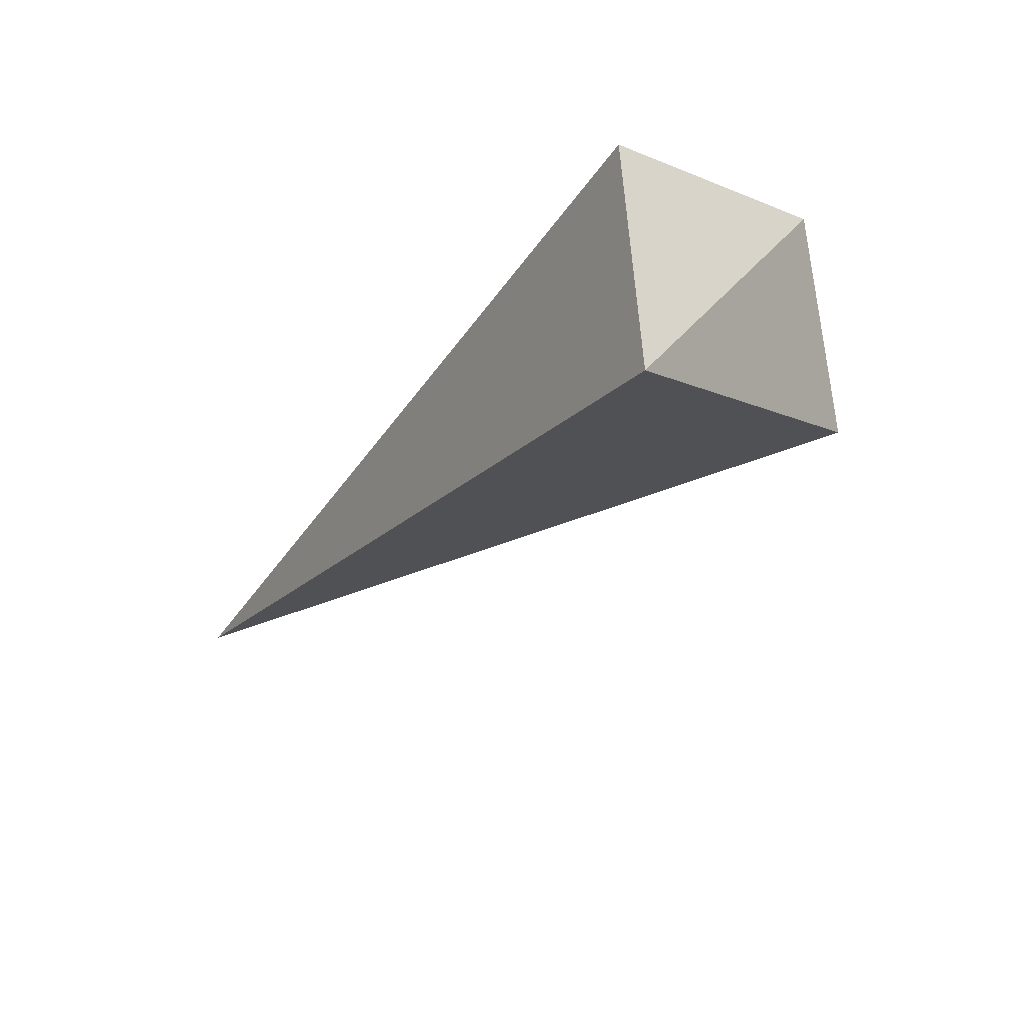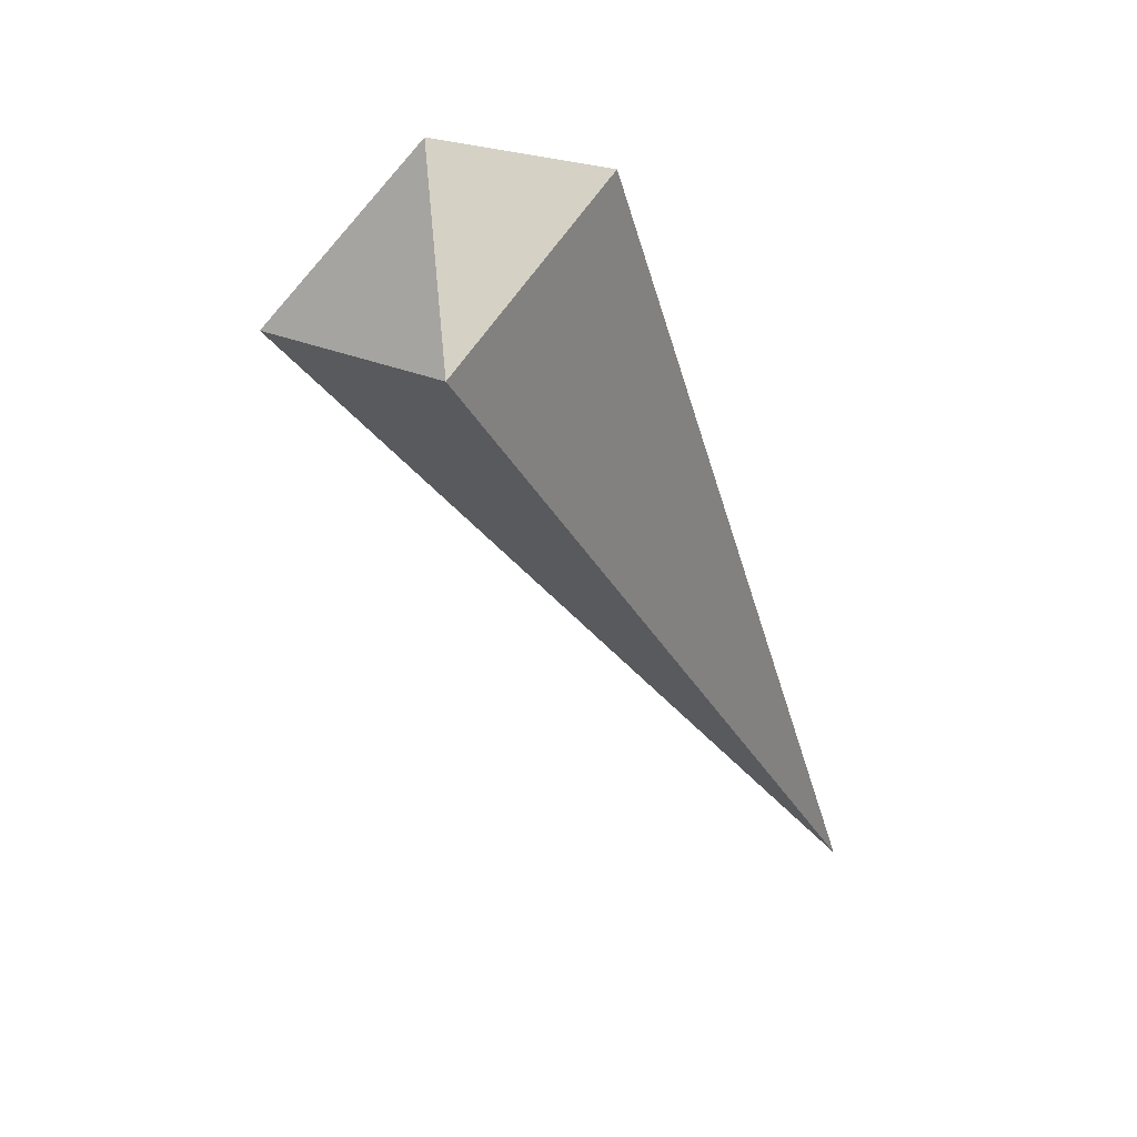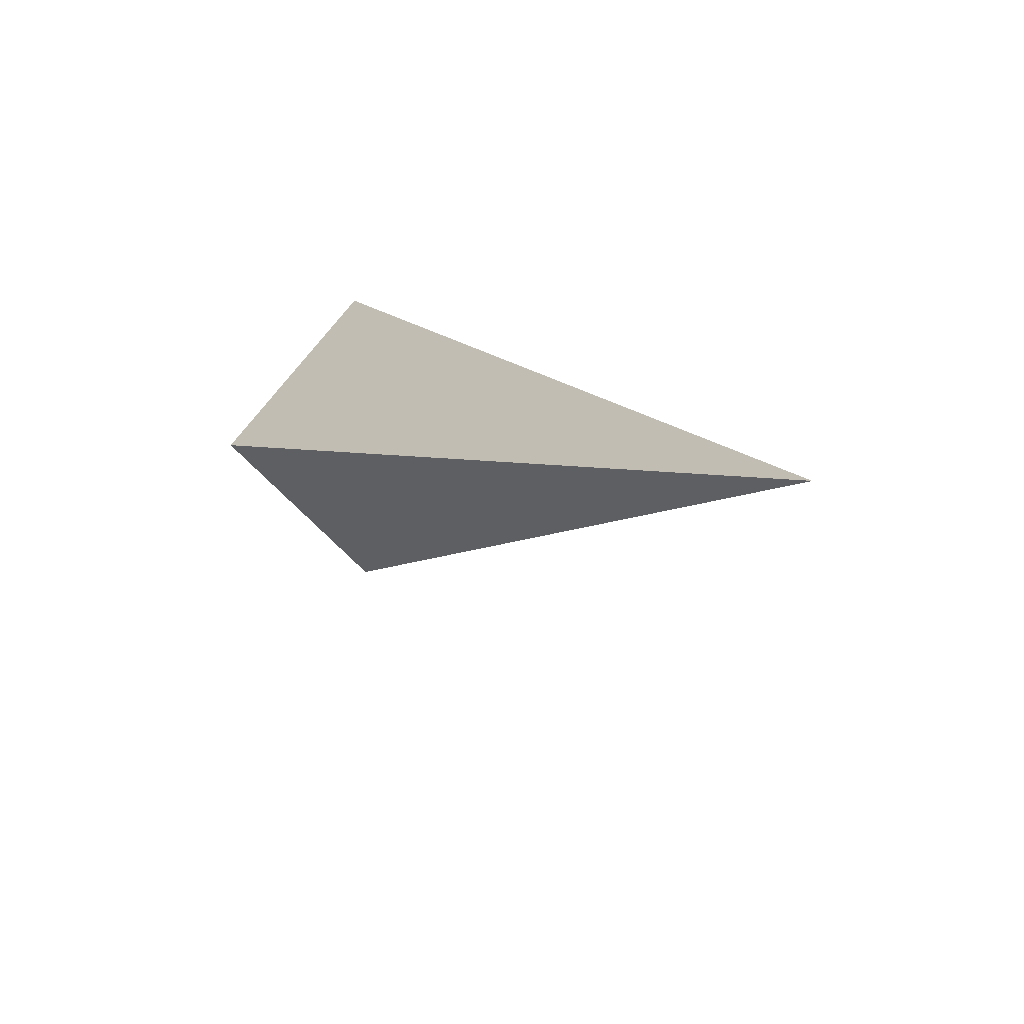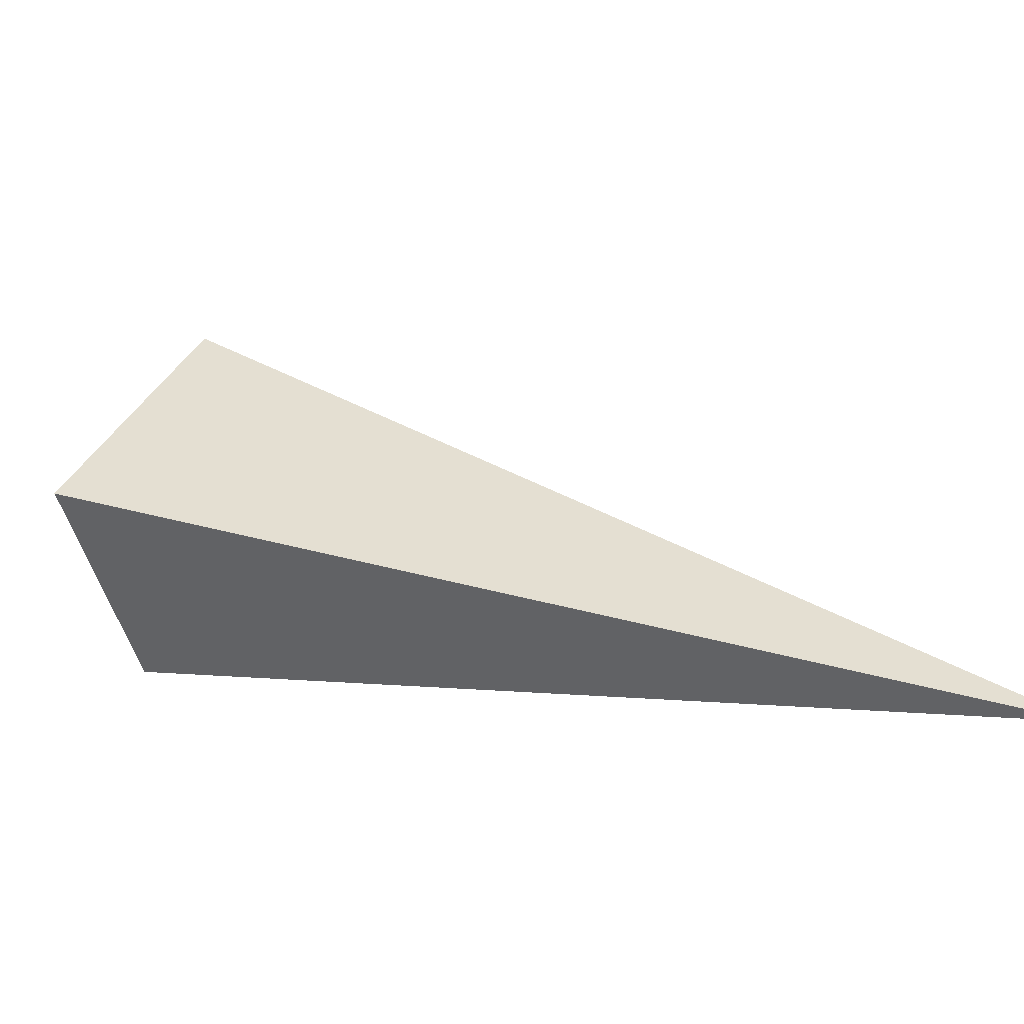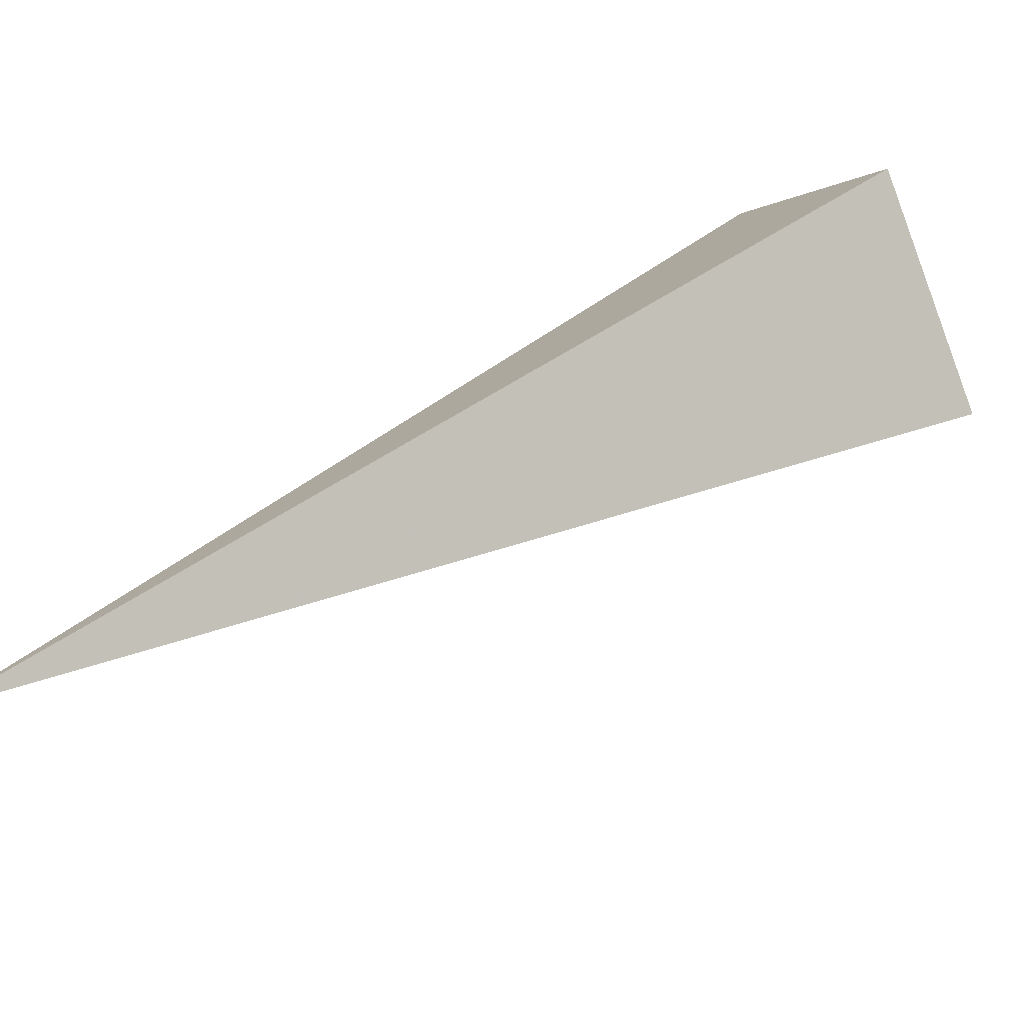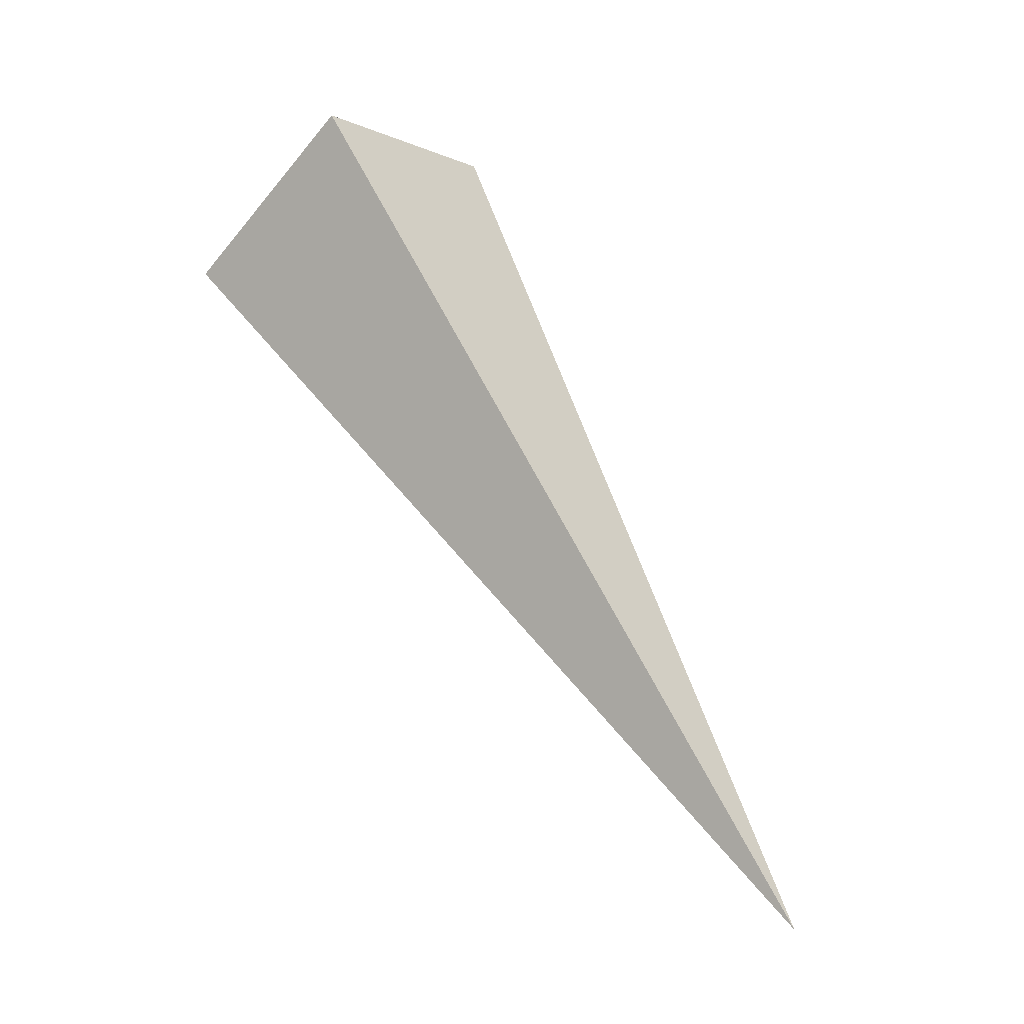
<metadata>
{"format":"obj","ext":"obj","renderer":"f3d","projection":"perspective","resolution":1024,"background":"white","views":[{"elev":64.6,"azim":-111.2,"up":"+Y"},{"elev":19.6,"azim":28.4,"up":"+Y"},{"elev":-59.3,"azim":113.7,"up":"+Y"},{"elev":-67.6,"azim":-74.4,"up":"+Z"},{"elev":-64.2,"azim":111.3,"up":"+Z"},{"elev":-6.9,"azim":111.3,"up":"+Y"}]}
</metadata>
<code>
o 2388747906432
v 5817 -89.14 25.87
v 5817 -89.14 26.02
v 5817 -90.89 24.99
v 5817 -90.89 24.99
v 5817 -89.14 26.02
v 5817 -89.44 26.4
v 5817 -90.89 24.99
v 5817 -90.89 24.99
v 5817 -89.44 26.4
v 5816 -89.44 26.26
v 5817 -90.89 24.99
v 5817 -90.89 24.99
v 5816 -89.44 26.26
v 5817 -89.14 25.87
v 5817 -90.89 24.99
v 5817 -90.89 24.99
v 5817 -89.14 25.87
v 5817 -89.14 26.02
v 5817 -89.44 26.4
v 5816 -89.44 26.26
f 1 2 3
f 5 6 7
f 9 10 11
f 13 14 15
f 17 18 19

</code>
